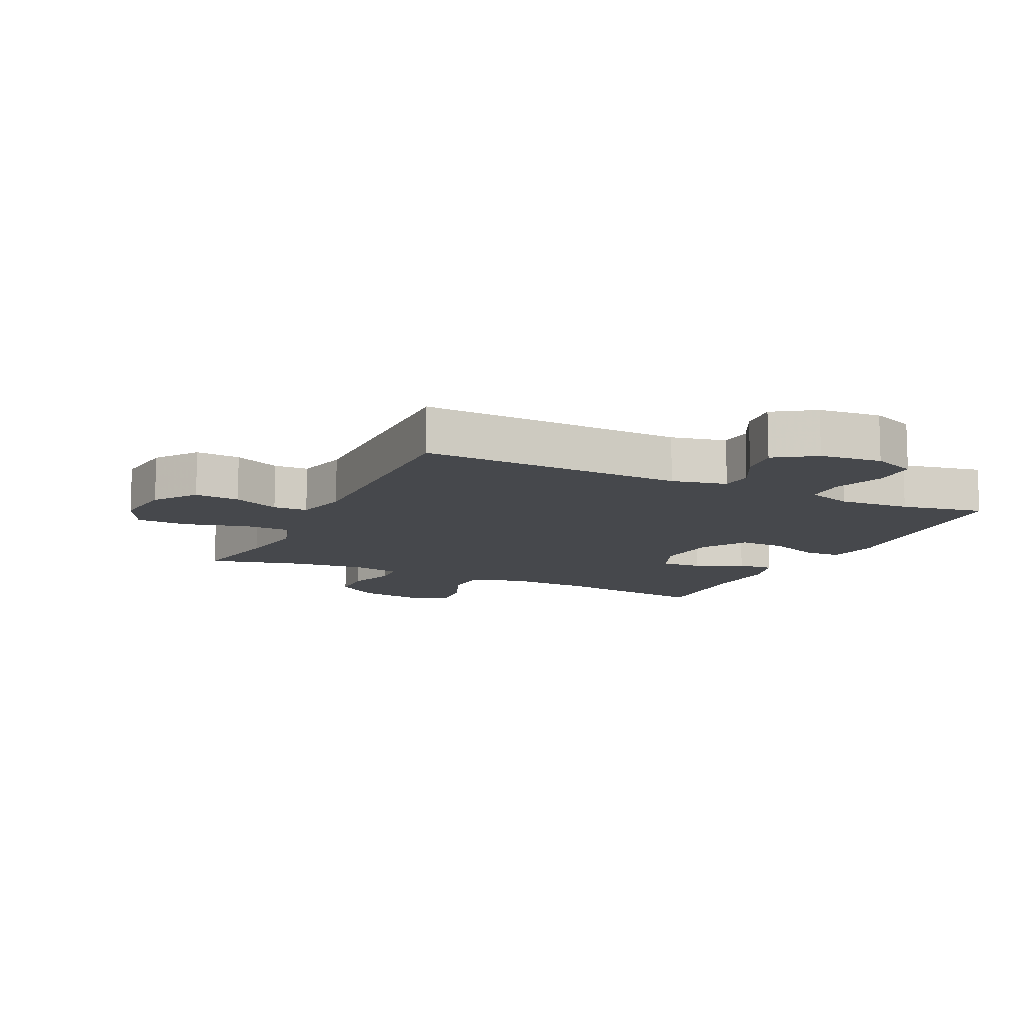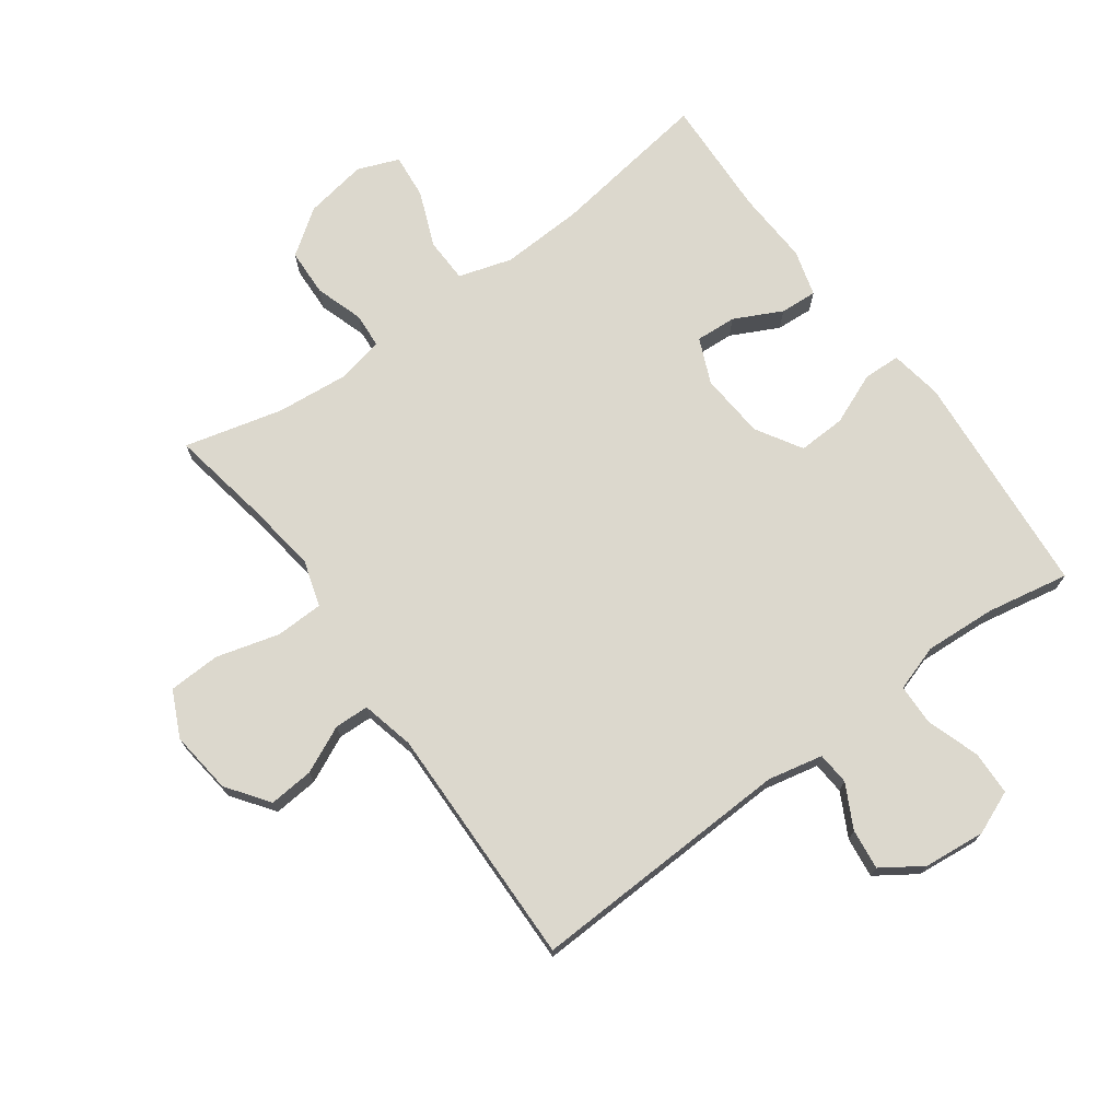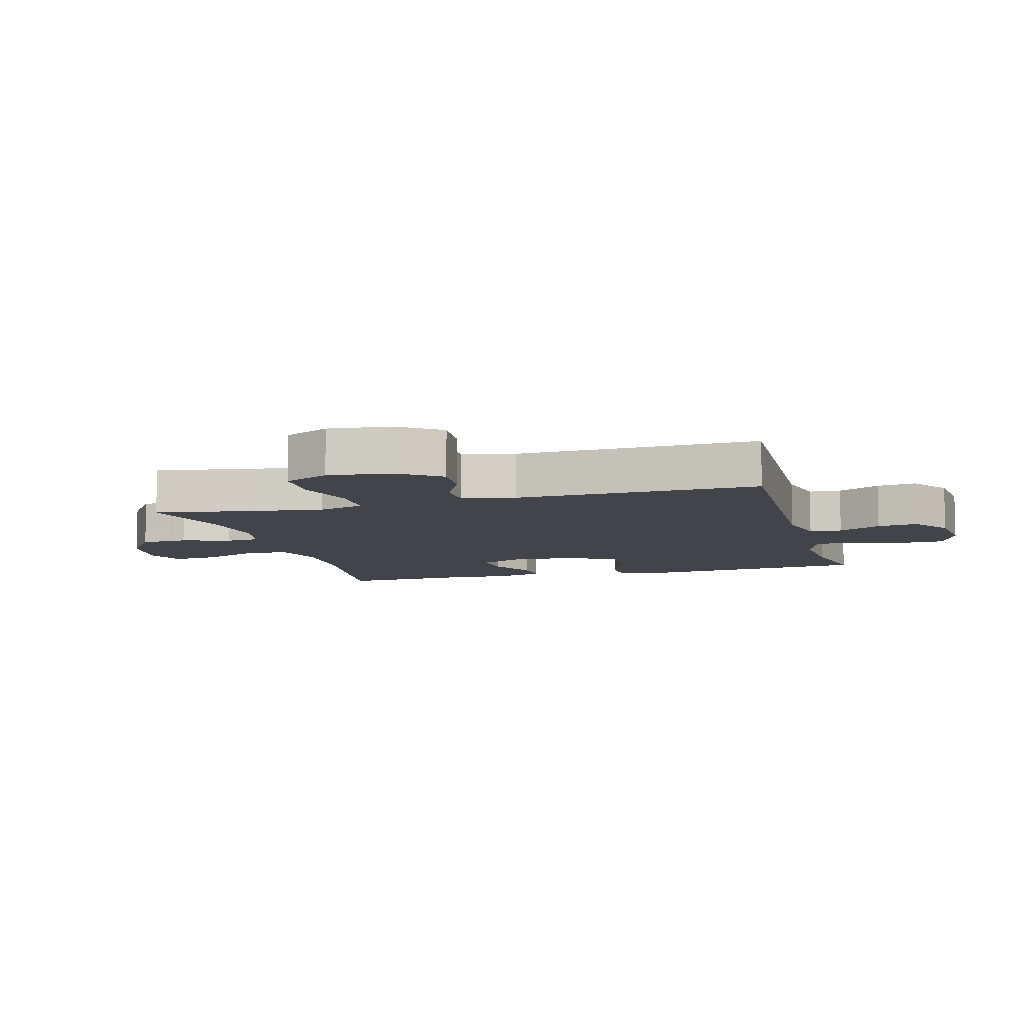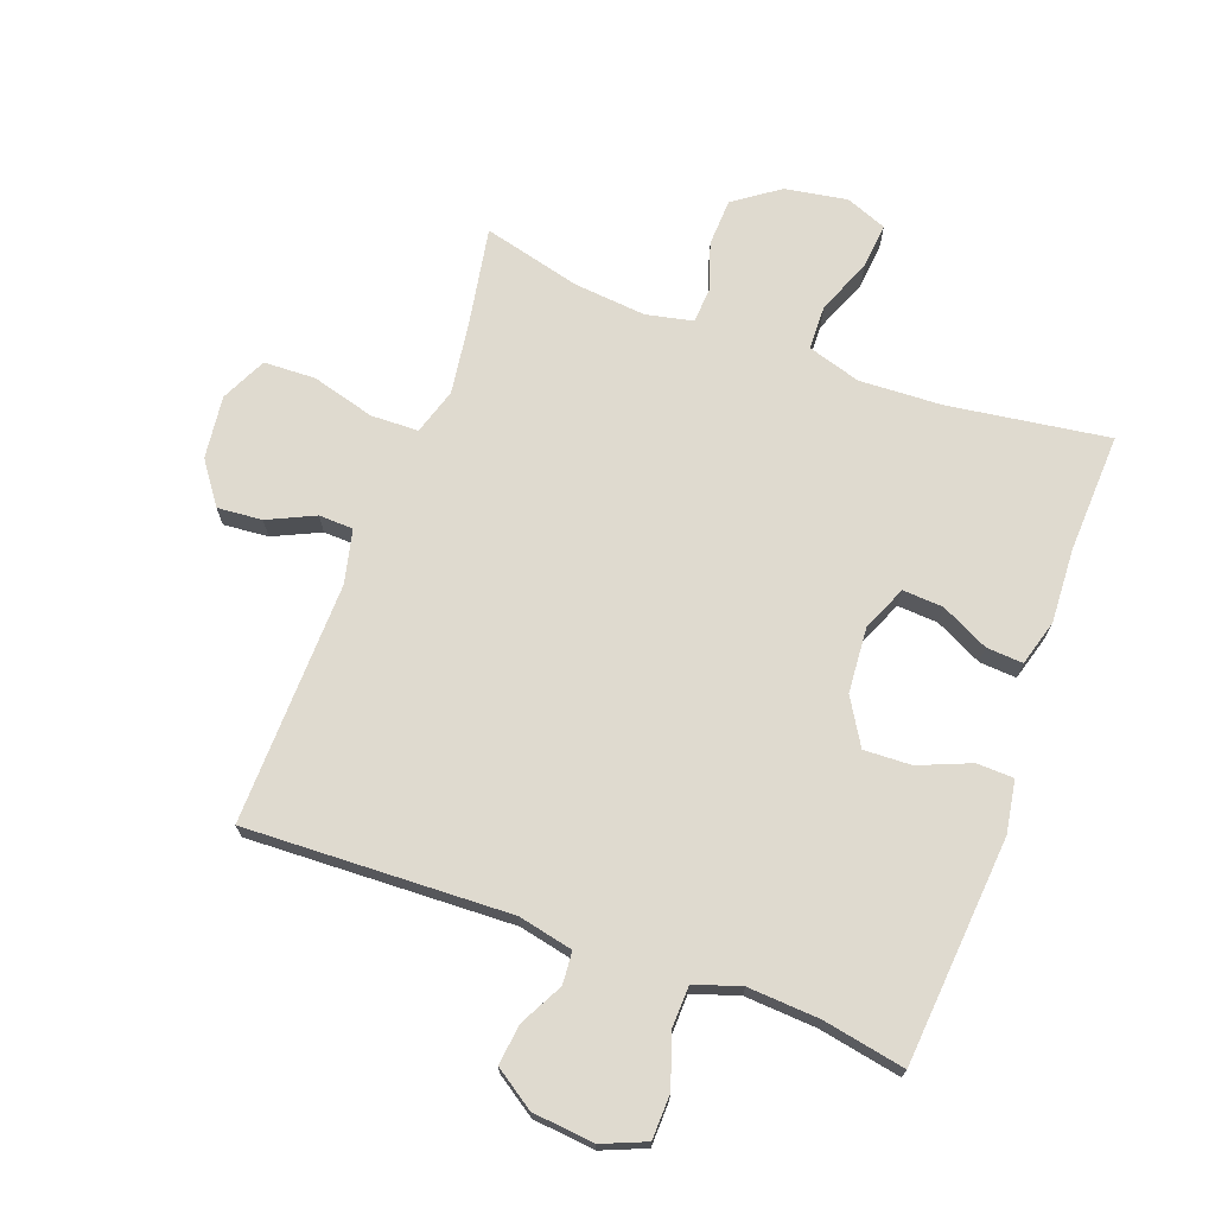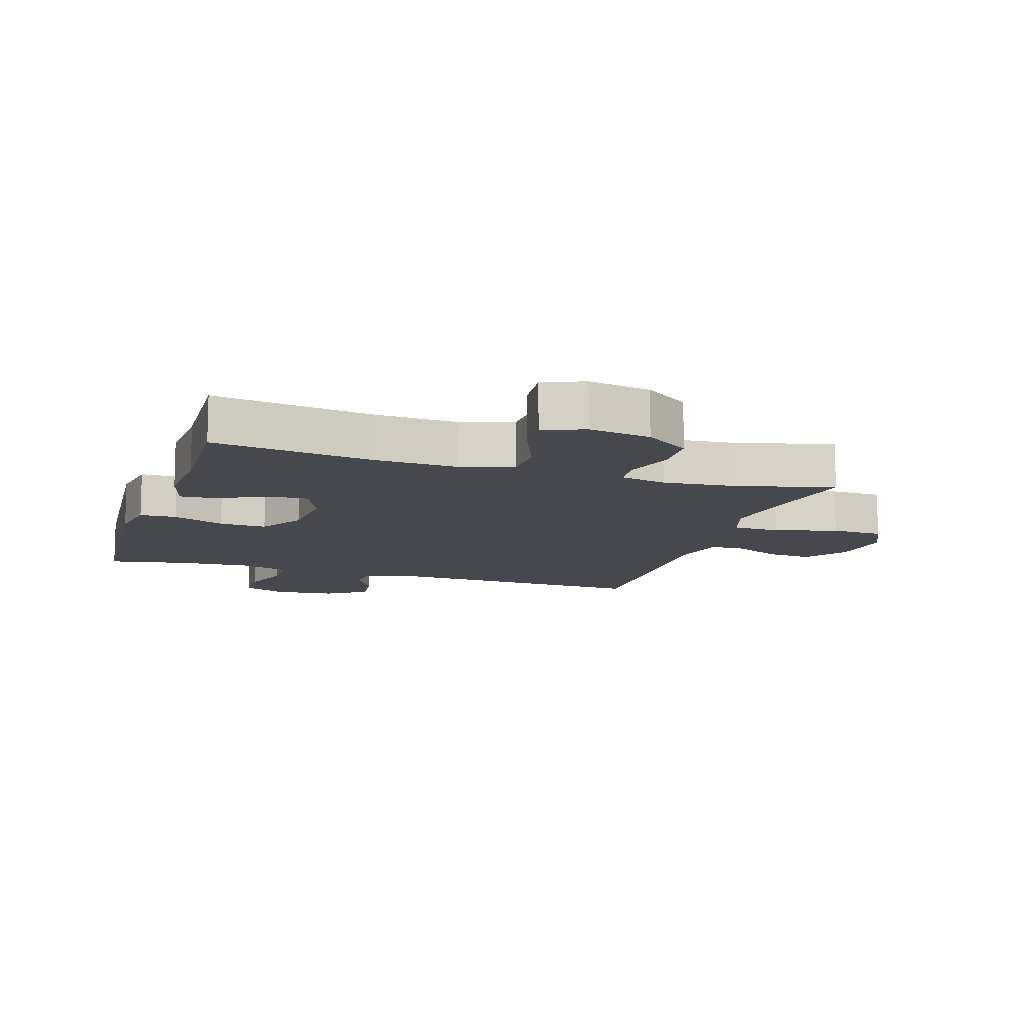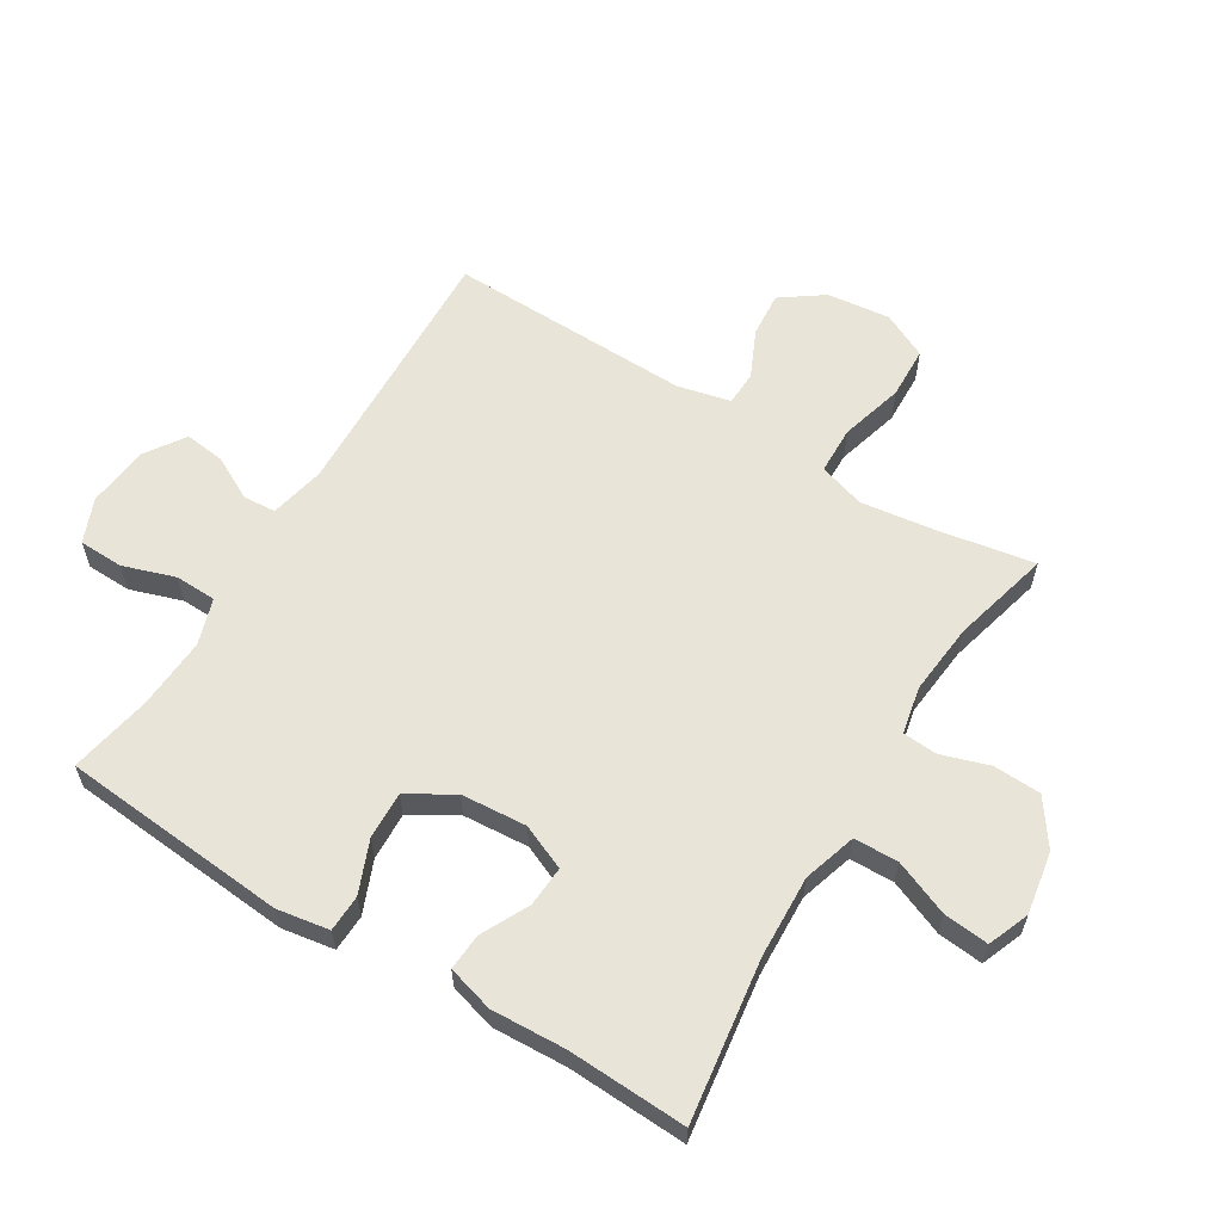
<metadata>
{"format":"obj","ext":"obj","renderer":"f3d","projection":"perspective","resolution":1024,"background":"white","views":[{"elev":-11.4,"azim":-25.5,"up":"+Y"},{"elev":72.6,"azim":-36.1,"up":"+Y"},{"elev":-8.5,"azim":-74.4,"up":"+Y"},{"elev":70.9,"azim":20.2,"up":"+Y"},{"elev":-11.7,"azim":162.3,"up":"+Y"},{"elev":60.7,"azim":121.6,"up":"+Y"}]}
</metadata>
<code>
v 0.5 0.07 -0.5
v 0.243 0.07 -0.463
v 0.111 0.07 -0.457
v 0.026 0.07 -0.483
v 0.024 0.07 -0.554
v 0.06 0.07 -0.643
v 0.067 0.07 -0.715
v 0.001 0.07 -0.741
v -0.099 0.07 -0.724
v -0.171 0.07 -0.673
v -0.174 0.07 -0.597
v -0.149 0.07 -0.52
v -0.153 0.07 -0.465
v -0.228 0.07 -0.449
v -0.343 0.07 -0.46
v -0.5 0.07 -0.5
v -0.472 0.07 -0.342
v -0.456 0.07 -0.227
v -0.479 0.07 -0.153
v -0.555 0.07 -0.151
v -0.656 0.07 -0.179
v -0.739 0.07 -0.176
v -0.774 0.07 -0.103
v -0.762 0.07 -0.002
v -0.714 0.07 0.065
v -0.642 0.07 0.059
v -0.567 0.07 0.024
v -0.512 0.07 0.026
v -0.492 0.07 0.111
v -0.5 0.07 0.5
v -0.077 0.07 0.484
v 0.011 0.07 0.503
v 0.015 0.07 0.555
v -0.021 0.07 0.624
v -0.029 0.07 0.689
v 0.035 0.07 0.732
v 0.134 0.07 0.742
v 0.204 0.07 0.713
v 0.206 0.07 0.642
v 0.178 0.07 0.558
v 0.18 0.07 0.492
v 0.254 0.07 0.468
v 0.368 0.07 0.475
v 0.5 0.07 0.5
v 0.53 0.07 0.137
v 0.516 0.07 0.053
v 0.457 0.07 0.051
v 0.374 0.07 0.085
v 0.298 0.07 0.088
v 0.254 0.07 0.015
v 0.246 0.07 -0.09
v 0.277 0.07 -0.162
v 0.342 0.07 -0.158
v 0.418 0.07 -0.12
v 0.477 0.07 -0.116
v 0.498 0.07 -0.19
v 0.492 0.07 -0.309
v 0.5 0 -0.5
v 0.243 0 -0.463
v 0.111 0 -0.457
v 0.026 0 -0.483
v 0.024 0 -0.554
v 0.06 0 -0.643
v 0.067 0 -0.715
v 0.001 0 -0.741
v -0.099 0 -0.724
v -0.171 0 -0.673
v -0.174 0 -0.597
v -0.149 0 -0.52
v -0.153 0 -0.465
v -0.228 0 -0.449
v -0.343 0 -0.46
v -0.5 0 -0.5
v -0.472 0 -0.342
v -0.456 0 -0.227
v -0.479 0 -0.153
v -0.555 0 -0.151
v -0.656 0 -0.179
v -0.739 0 -0.176
v -0.774 0 -0.103
v -0.762 0 -0.002
v -0.714 0 0.065
v -0.642 0 0.059
v -0.567 0 0.024
v -0.512 0 0.026
v -0.492 0 0.111
v -0.5 0 0.5
v -0.077 0 0.484
v 0.011 0 0.503
v 0.015 0 0.555
v -0.021 0 0.624
v -0.029 0 0.689
v 0.035 0 0.732
v 0.134 0 0.742
v 0.204 0 0.713
v 0.206 0 0.642
v 0.178 0 0.558
v 0.18 0 0.492
v 0.254 0 0.468
v 0.368 0 0.475
v 0.5 0 0.5
v 0.53 0 0.137
v 0.516 0 0.053
v 0.457 0 0.051
v 0.374 0 0.085
v 0.298 0 0.088
v 0.254 0 0.015
v 0.246 0 -0.09
v 0.277 0 -0.162
v 0.342 0 -0.158
v 0.418 0 -0.12
v 0.477 0 -0.116
v 0.498 0 -0.19
v 0.492 0 -0.309
f 55 56 57
f 54 55 57
f 53 54 57
f 57 1 2
f 53 57 2
f 52 53 2
f 51 52 2 3
f 50 51 3 4
f 46 47 48
f 45 46 48
f 44 45 48
f 43 44 48
f 42 43 48 49
f 41 42 49 50
f 38 39 40
f 37 38 40
f 36 37 40
f 35 36 40
f 34 35 40
f 33 34 40
f 32 33 40 41
f 41 50 4
f 32 41 4
f 31 32 4
f 25 26 27
f 24 25 27
f 23 24 27
f 22 23 27
f 21 22 27
f 20 21 27
f 19 20 27 28
f 18 19 28 29
f 15 16 17
f 14 15 17 18
f 30 31 4
f 29 30 4
f 18 29 4
f 14 18 4
f 13 14 4
f 10 11 12
f 9 10 12
f 8 9 12
f 7 8 12
f 6 7 12
f 5 6 12
f 4 5 12 13
f 114 113 112
f 114 112 111
f 114 111 110
f 59 58 114
f 59 114 110
f 59 110 109
f 60 59 109 108
f 61 60 108 107
f 105 104 103
f 105 103 102
f 105 102 101
f 105 101 100
f 106 105 100 99
f 107 106 99 98
f 97 96 95
f 97 95 94
f 97 94 93
f 97 93 92
f 97 92 91
f 97 91 90
f 98 97 90 89
f 61 107 98
f 61 98 89
f 61 89 88
f 84 83 82
f 84 82 81
f 84 81 80
f 84 80 79
f 84 79 78
f 84 78 77
f 85 84 77 76
f 86 85 76 75
f 74 73 72
f 75 74 72 71
f 61 88 87
f 61 87 86
f 61 86 75
f 61 75 71
f 61 71 70
f 69 68 67
f 69 67 66
f 69 66 65
f 69 65 64
f 69 64 63
f 69 63 62
f 70 69 62 61
f 1 58 59 2
f 2 59 60 3
f 3 60 61 4
f 4 61 62 5
f 5 62 63 6
f 6 63 64 7
f 7 64 65 8
f 8 65 66 9
f 9 66 67 10
f 10 67 68 11
f 11 68 69 12
f 12 69 70 13
f 13 70 71 14
f 14 71 72 15
f 15 72 73 16
f 16 73 74 17
f 17 74 75 18
f 18 75 76 19
f 19 76 77 20
f 20 77 78 21
f 21 78 79 22
f 22 79 80 23
f 23 80 81 24
f 24 81 82 25
f 25 82 83 26
f 26 83 84 27
f 27 84 85 28
f 28 85 86 29
f 29 86 87 30
f 30 87 88 31
f 31 88 89 32
f 32 89 90 33
f 33 90 91 34
f 34 91 92 35
f 35 92 93 36
f 36 93 94 37
f 37 94 95 38
f 38 95 96 39
f 39 96 97 40
f 40 97 98 41
f 41 98 99 42
f 42 99 100 43
f 43 100 101 44
f 44 101 102 45
f 45 102 103 46
f 46 103 104 47
f 47 104 105 48
f 48 105 106 49
f 49 106 107 50
f 50 107 108 51
f 51 108 109 52
f 52 109 110 53
f 53 110 111 54
f 54 111 112 55
f 55 112 113 56
f 56 113 114 57
f 57 114 58 1

</code>
